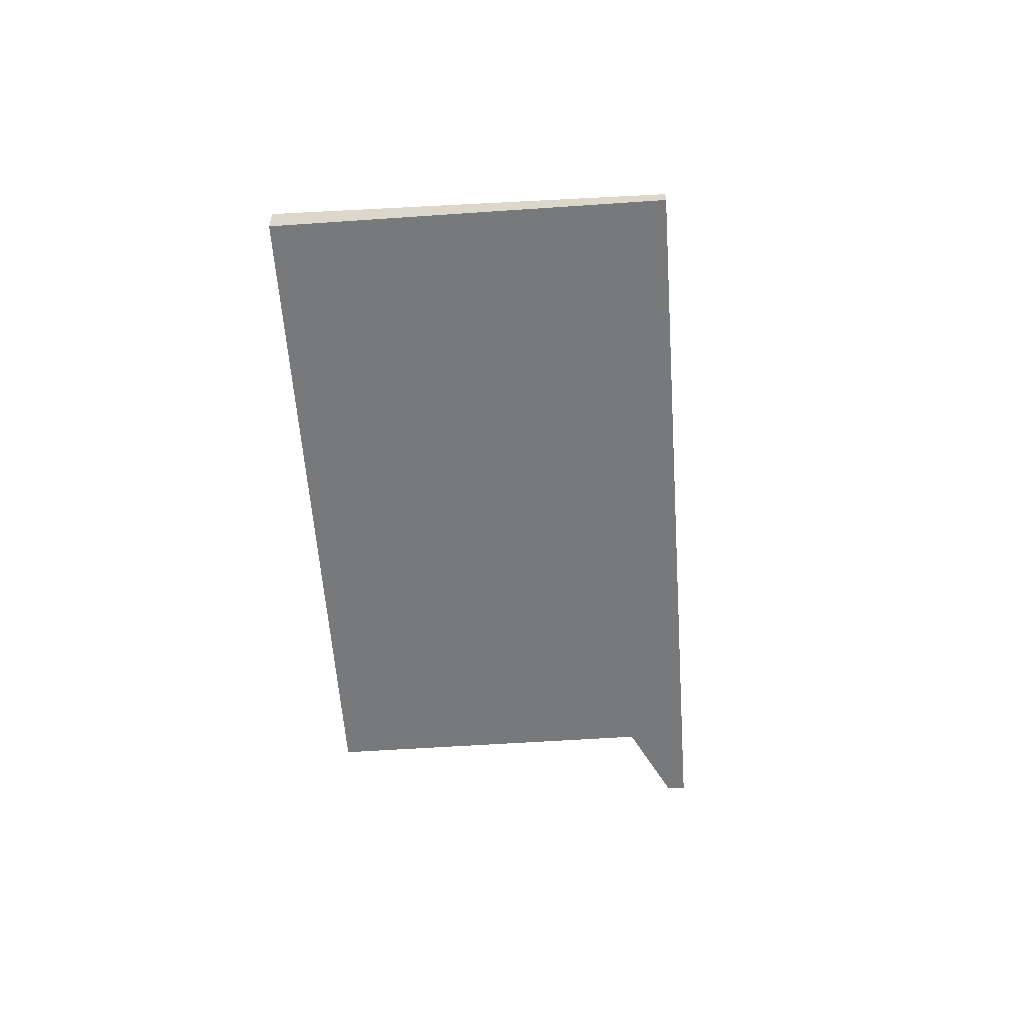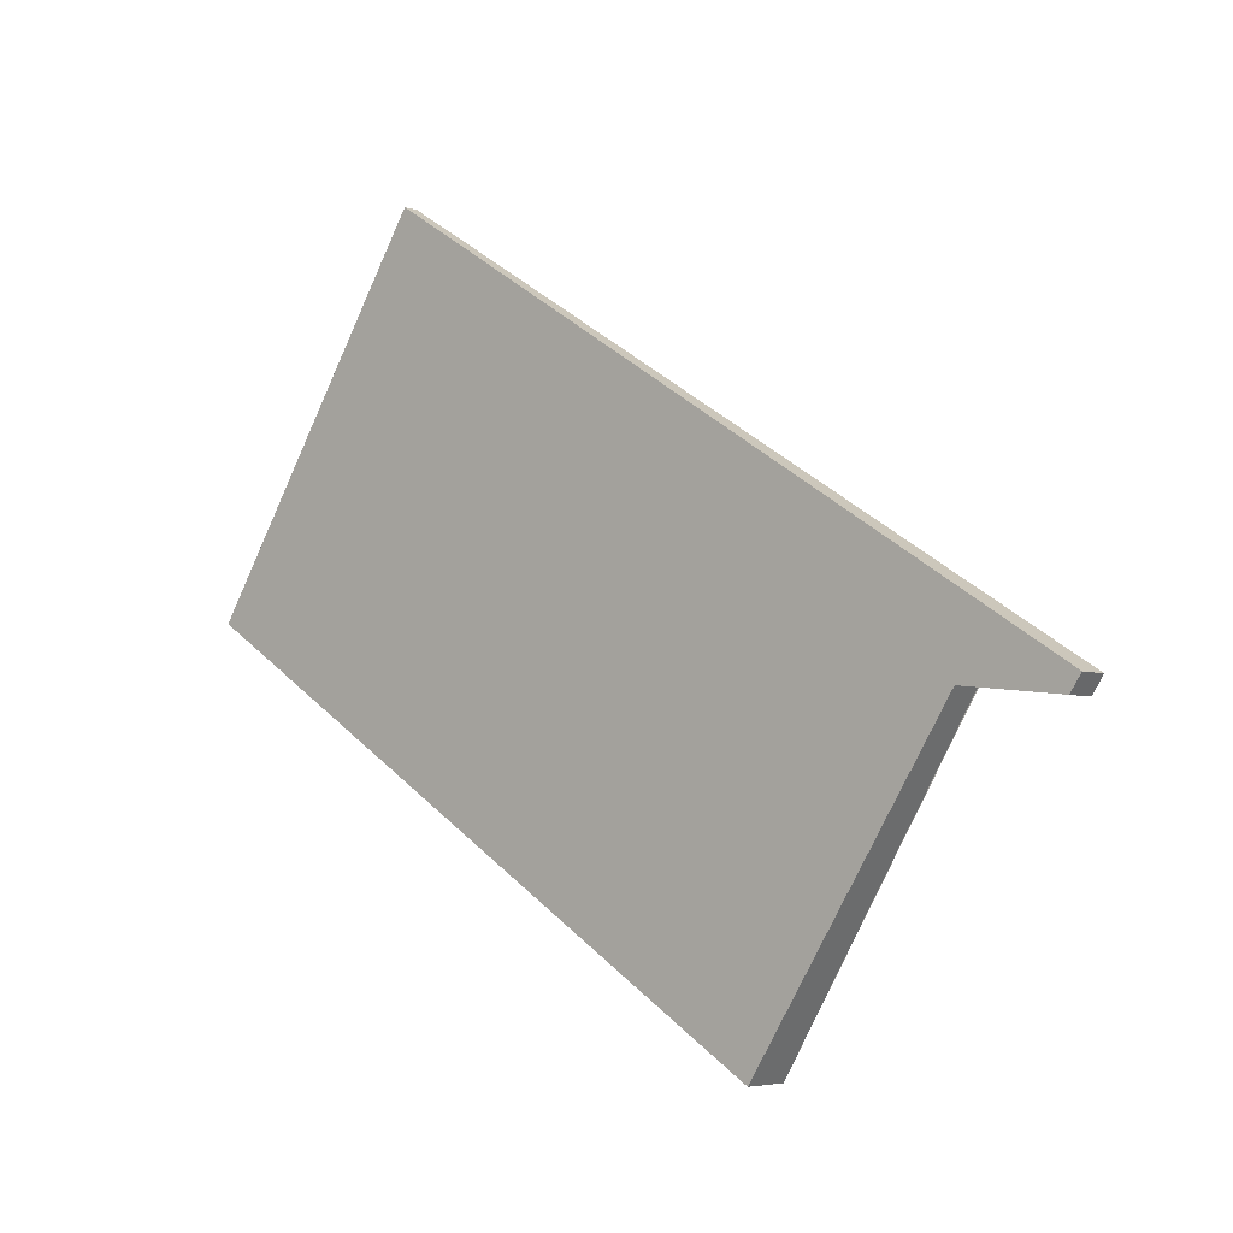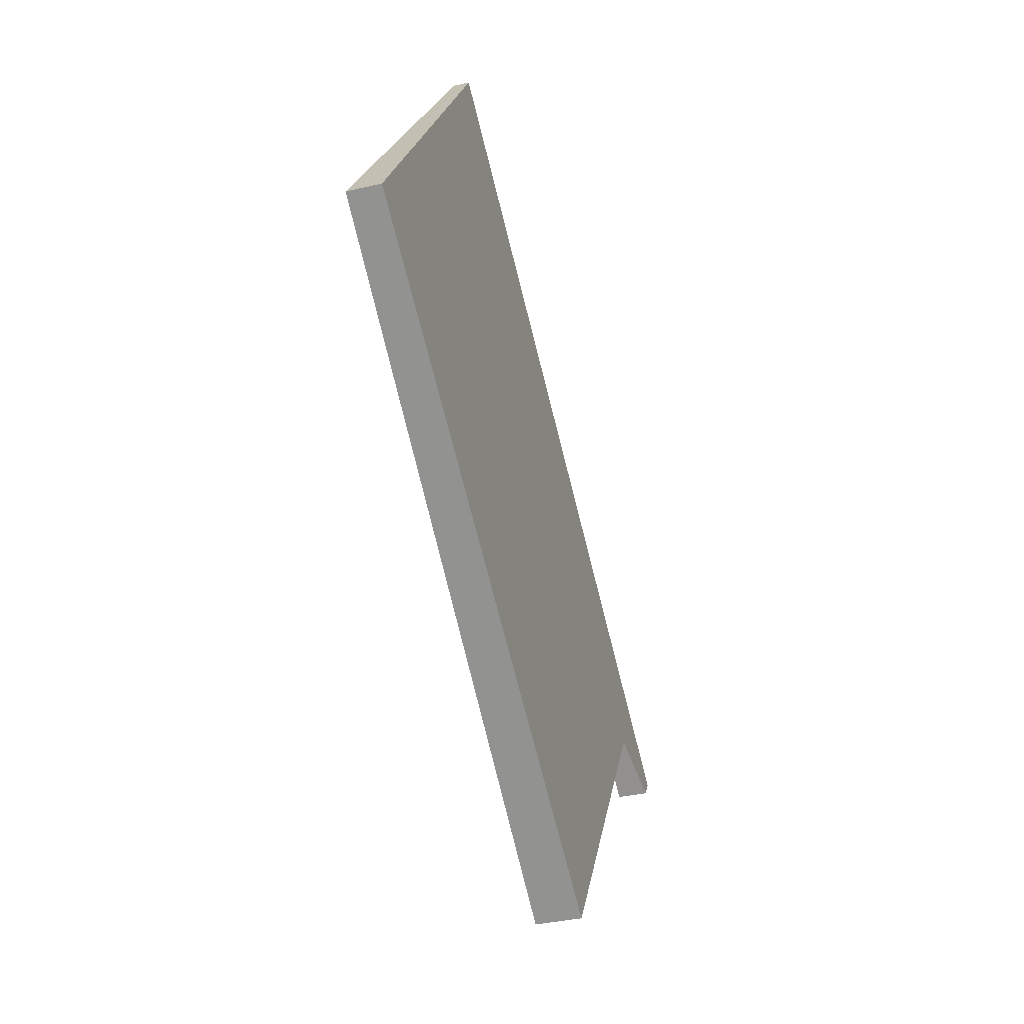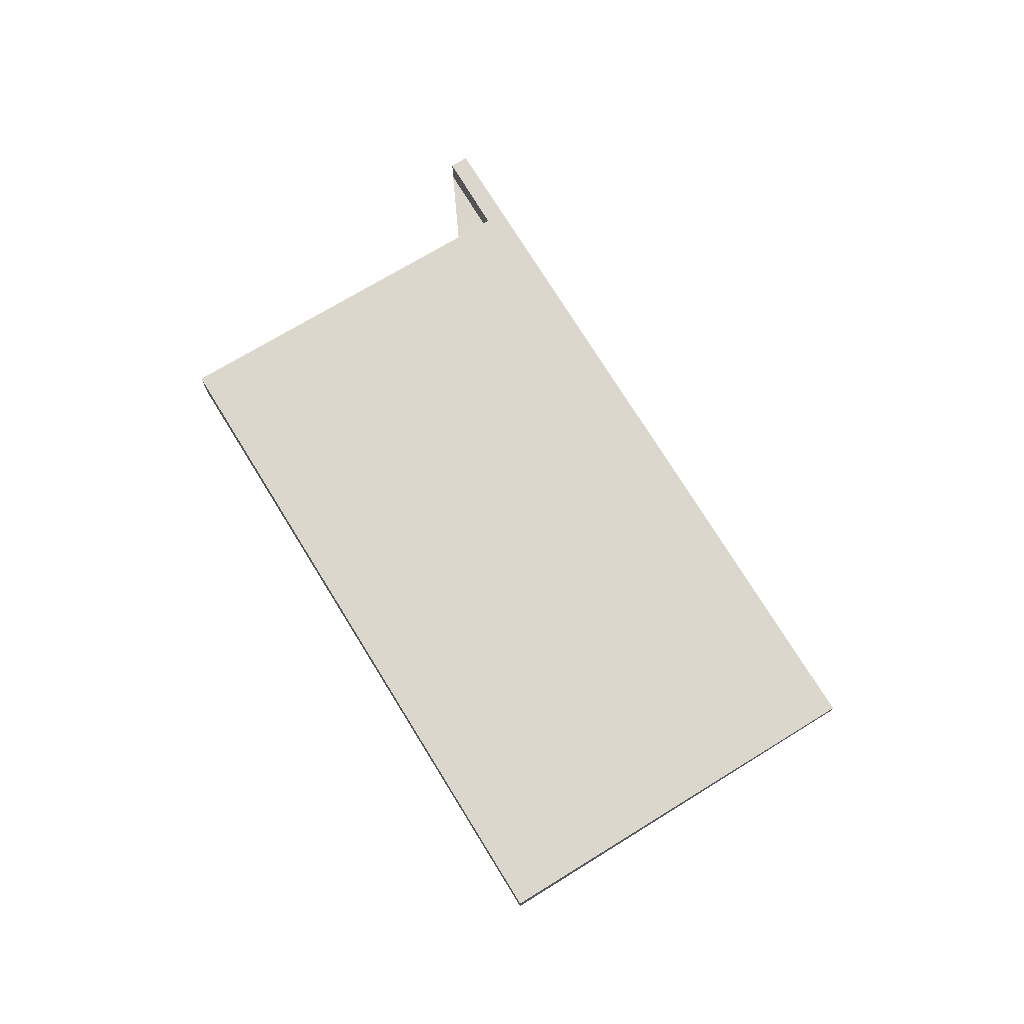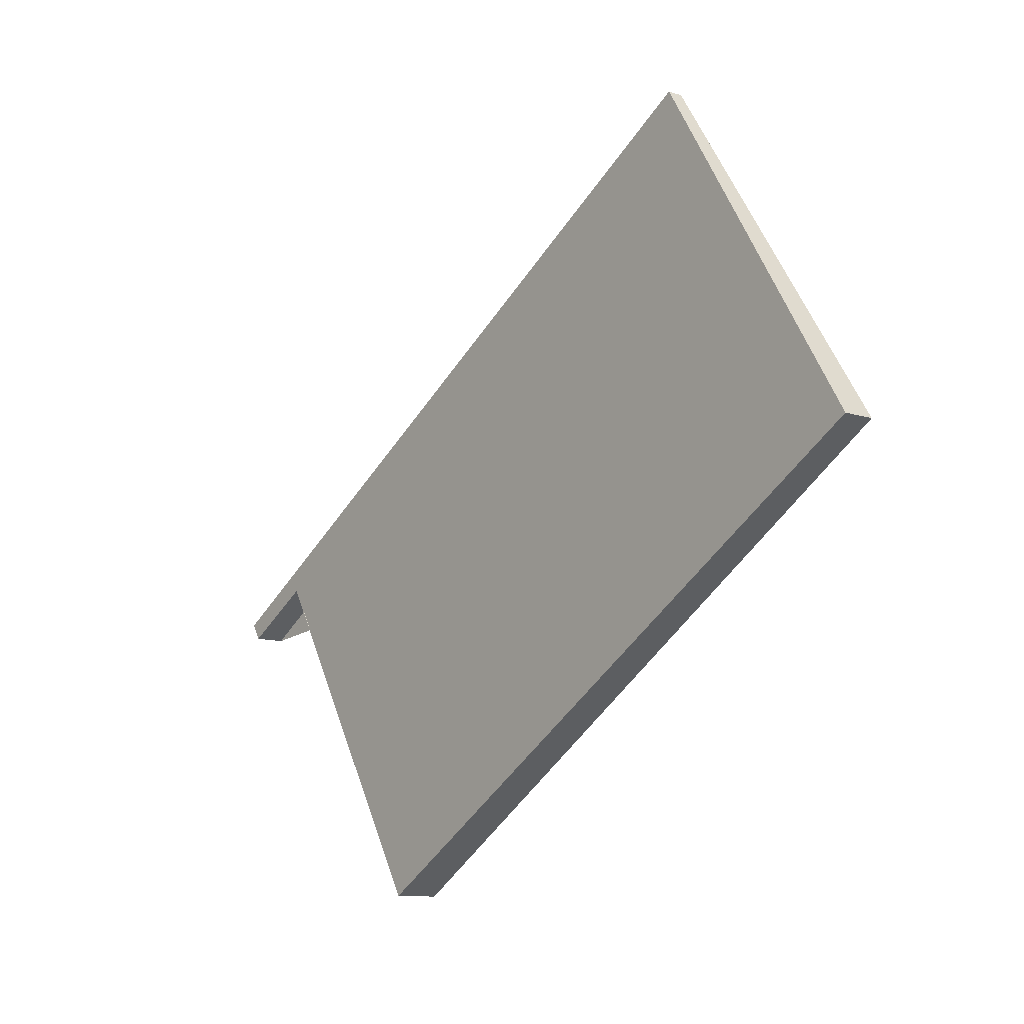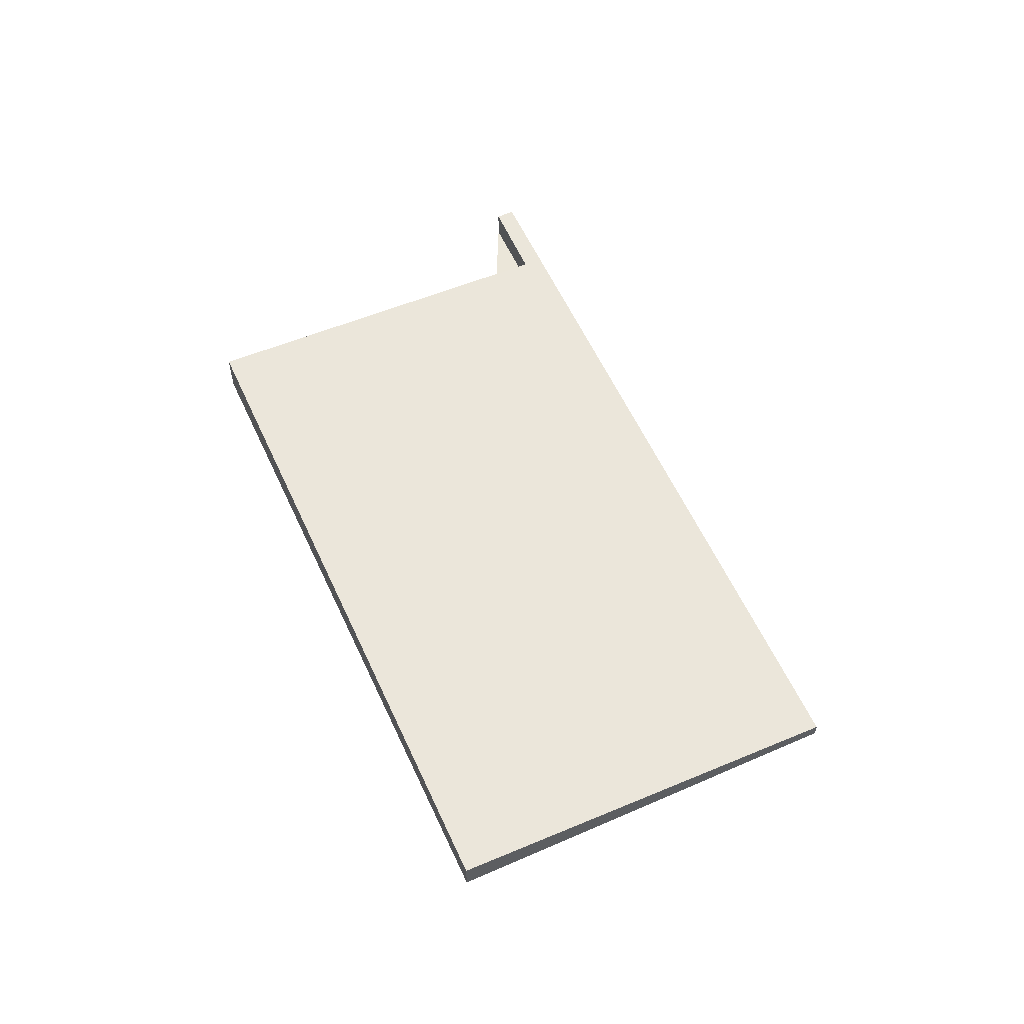
<metadata>
{"format":"obj","ext":"obj","renderer":"f3d","projection":"perspective","resolution":1024,"background":"white","views":[{"elev":-57.7,"azim":126.7,"up":"+Z"},{"elev":-4.7,"azim":-139.1,"up":"+Y"},{"elev":-36.4,"azim":106.7,"up":"+Y"},{"elev":73.7,"azim":90.9,"up":"+Z"},{"elev":-10.8,"azim":50.9,"up":"+Y"},{"elev":57.5,"azim":98.1,"up":"+Z"}]}
</metadata>
<code>
v -2165 -714.3 0.2092
v -2162 -719.1 0.4384
v -2170 -724.3 0.6095
v -2173 -719.8 0.3921
v -2174 -720.4 0.4123
v -2174 -720.2 0.4018
v -2173 -719.6 0.3811
v -2173 -719.8 0.3922
v -2170 -724.3 0.609
v -2162 -719.1 0.4379
v -2162 -719.1 0.4379
v -2165 -714.3 0.2092
v -2165 -714.3 -2.776e-17
v -2162 -719.1 0
v -2170 -724.3 0.6095
v -2162 -719.1 0.4384
v -2162 -719.1 -5.551e-17
v -2170 -724.3 0
v -2170 -724.3 0.609
v -2170 -724.3 0.6095
v -2170 -724.3 0
v -2170 -724.3 -1.11e-16
v -2173 -719.8 0.3922
v -2173 -719.8 0.3921
v -2173 -719.8 0
v -2173 -719.8 -5.551e-17
v -2174 -720.2 0.4018
v -2174 -720.4 0.4123
v -2174 -720.4 5.551e-17
v -2174 -720.2 0
v -2173 -719.6 0.3811
v -2174 -720.2 0.4018
v -2174 -720.2 0
v -2173 -719.6 0
v -2165 -714.3 0.2092
v -2173 -719.6 0.3811
v -2173 -719.6 0
v -2165 -714.3 -2.776e-17
v -2174 -720.4 0.4123
v -2173 -719.8 0.3922
v -2173 -719.8 -5.551e-17
v -2174 -720.4 5.551e-17
v -2173 -719.8 0.3921
v -2170 -724.3 0.609
v -2170 -724.3 -1.11e-16
v -2173 -719.8 0
v -2162 -719.1 0.4384
v -2162 -719.1 0.4379
v -2162 -719.1 0
v -2162 -719.1 -5.551e-17
v -2165 -714.3 0
v -2162 -719.1 0
v -2170 -724.3 0
v -2173 -719.8 0
v -2174 -720.4 0
v -2174 -720.2 0
f 8 5 6 7
f 10 2 3 9
f 9 4 8 7 1 10
f 12 13 14 11
f 16 17 18 15
f 20 21 22 19
f 24 25 26 23
f 28 29 30 27
f 32 33 34 31
f 36 37 38 35
f 40 41 42 39
f 44 45 46 43
f 48 49 50 47
f 52 53 54 55 56 51

</code>
